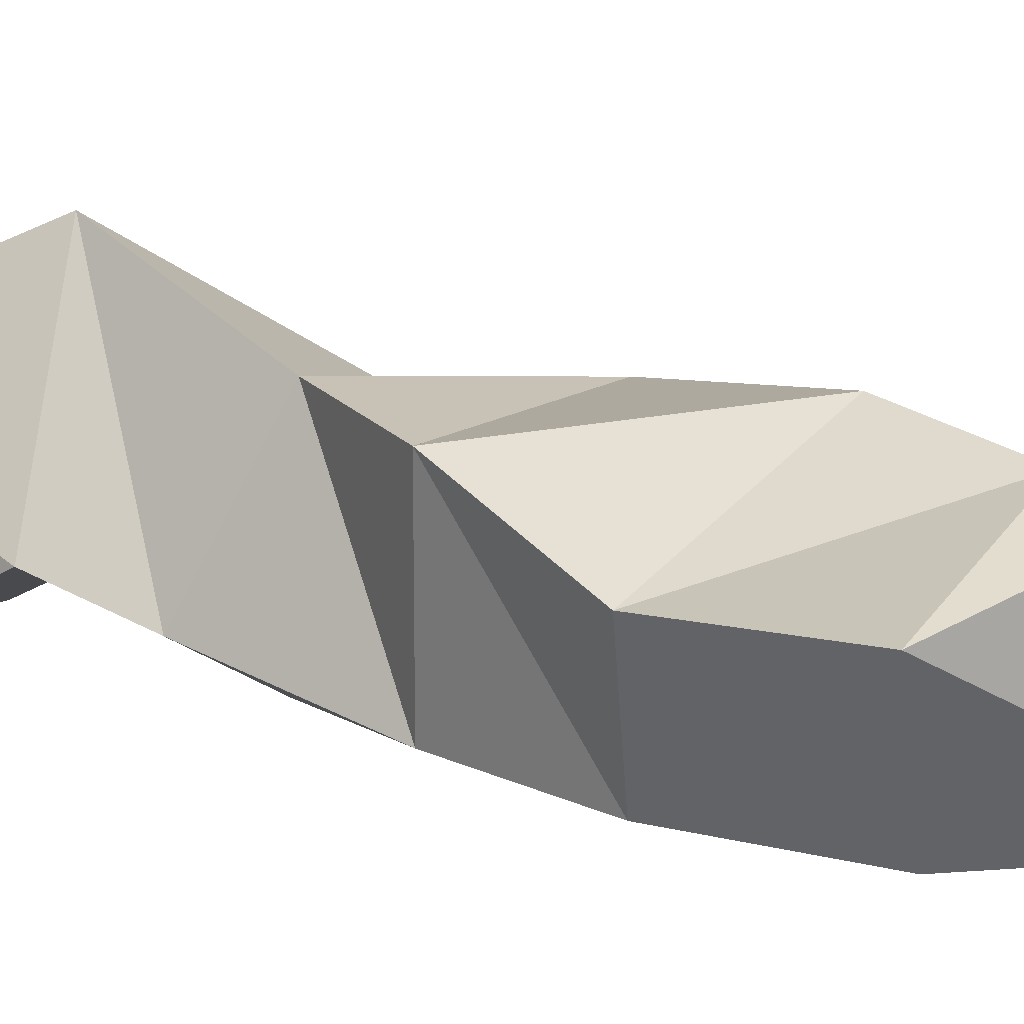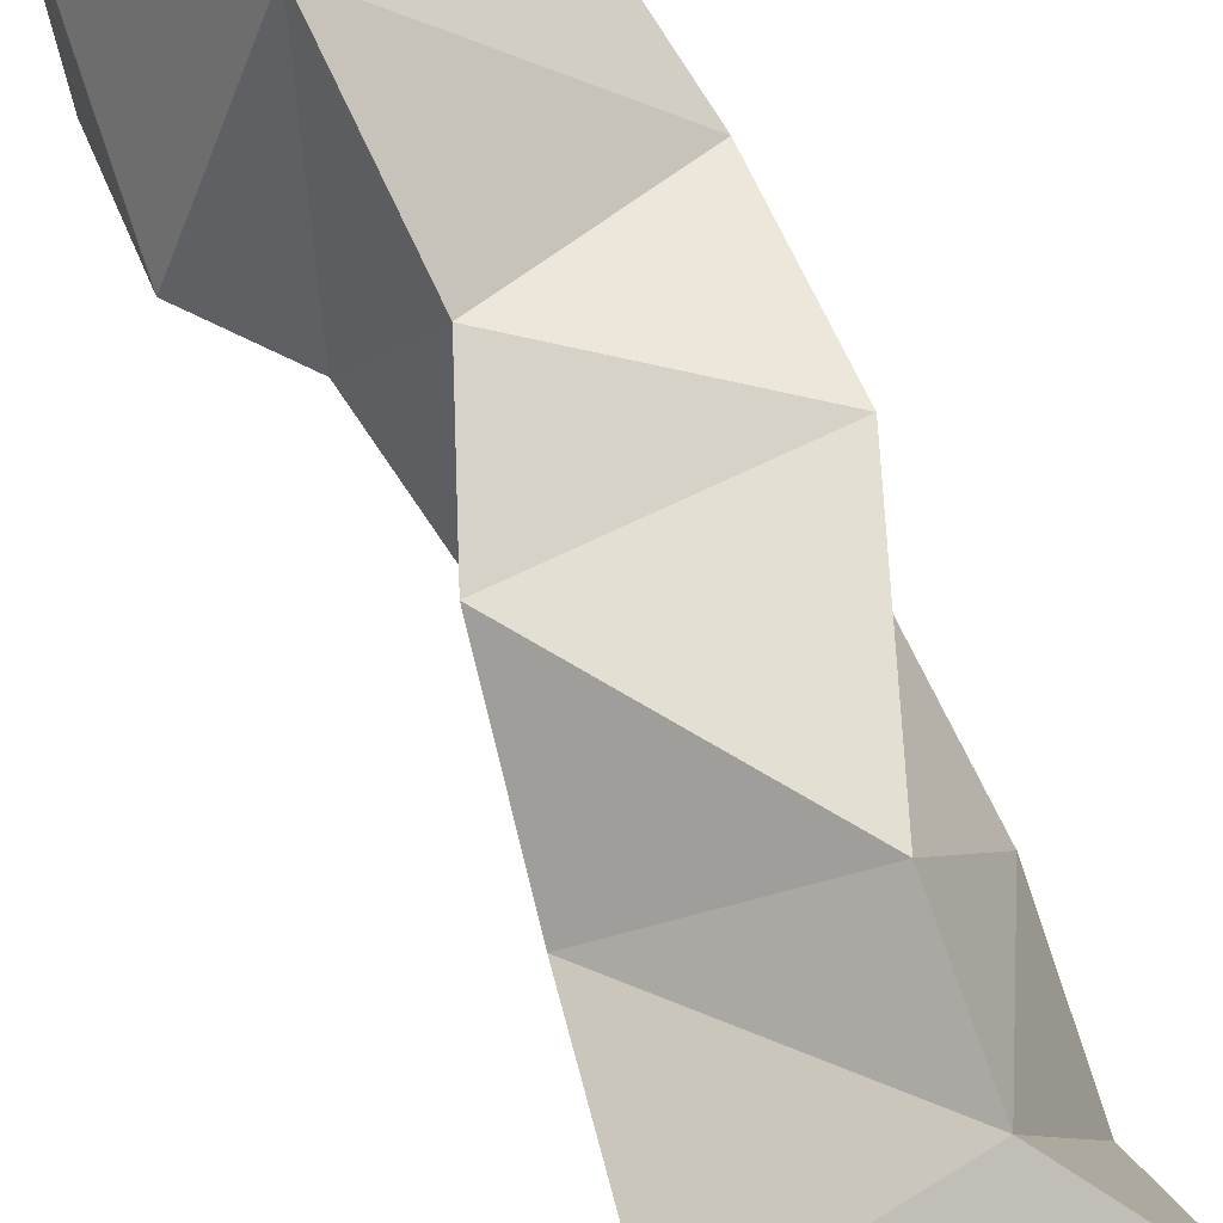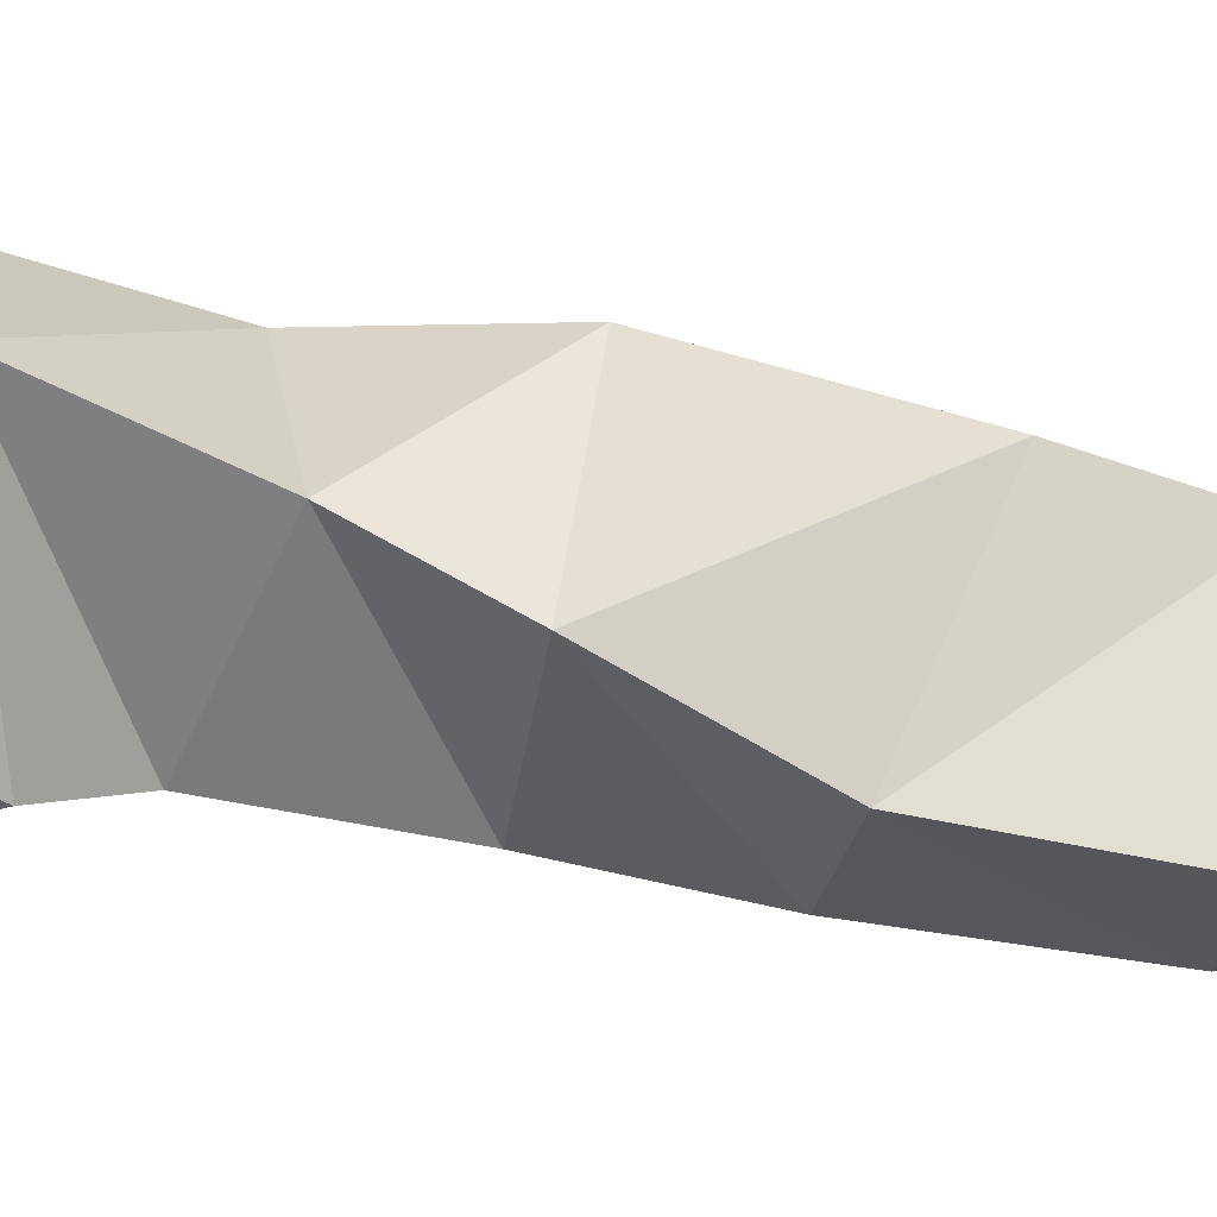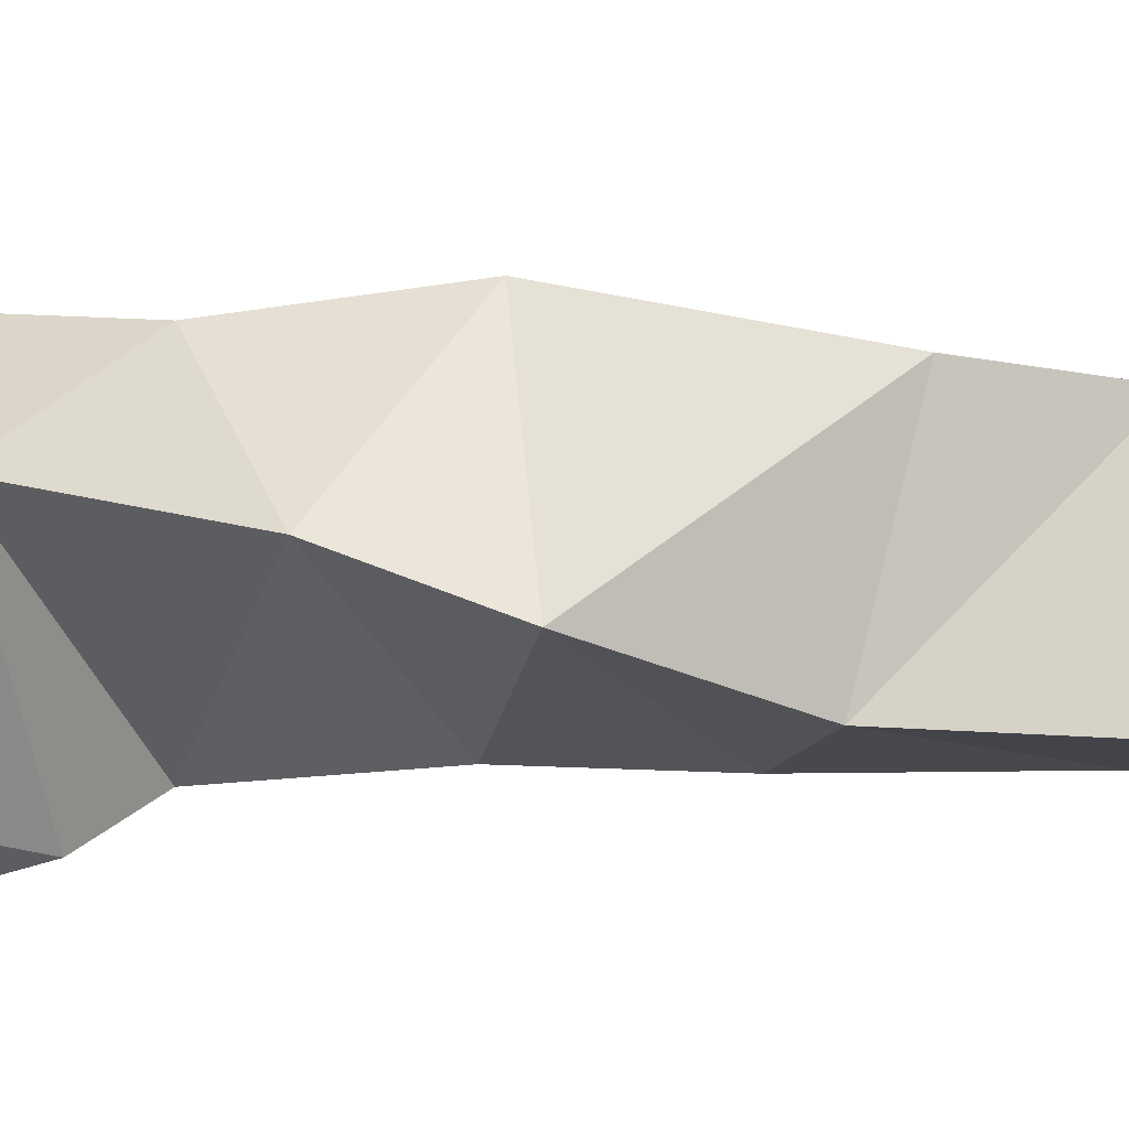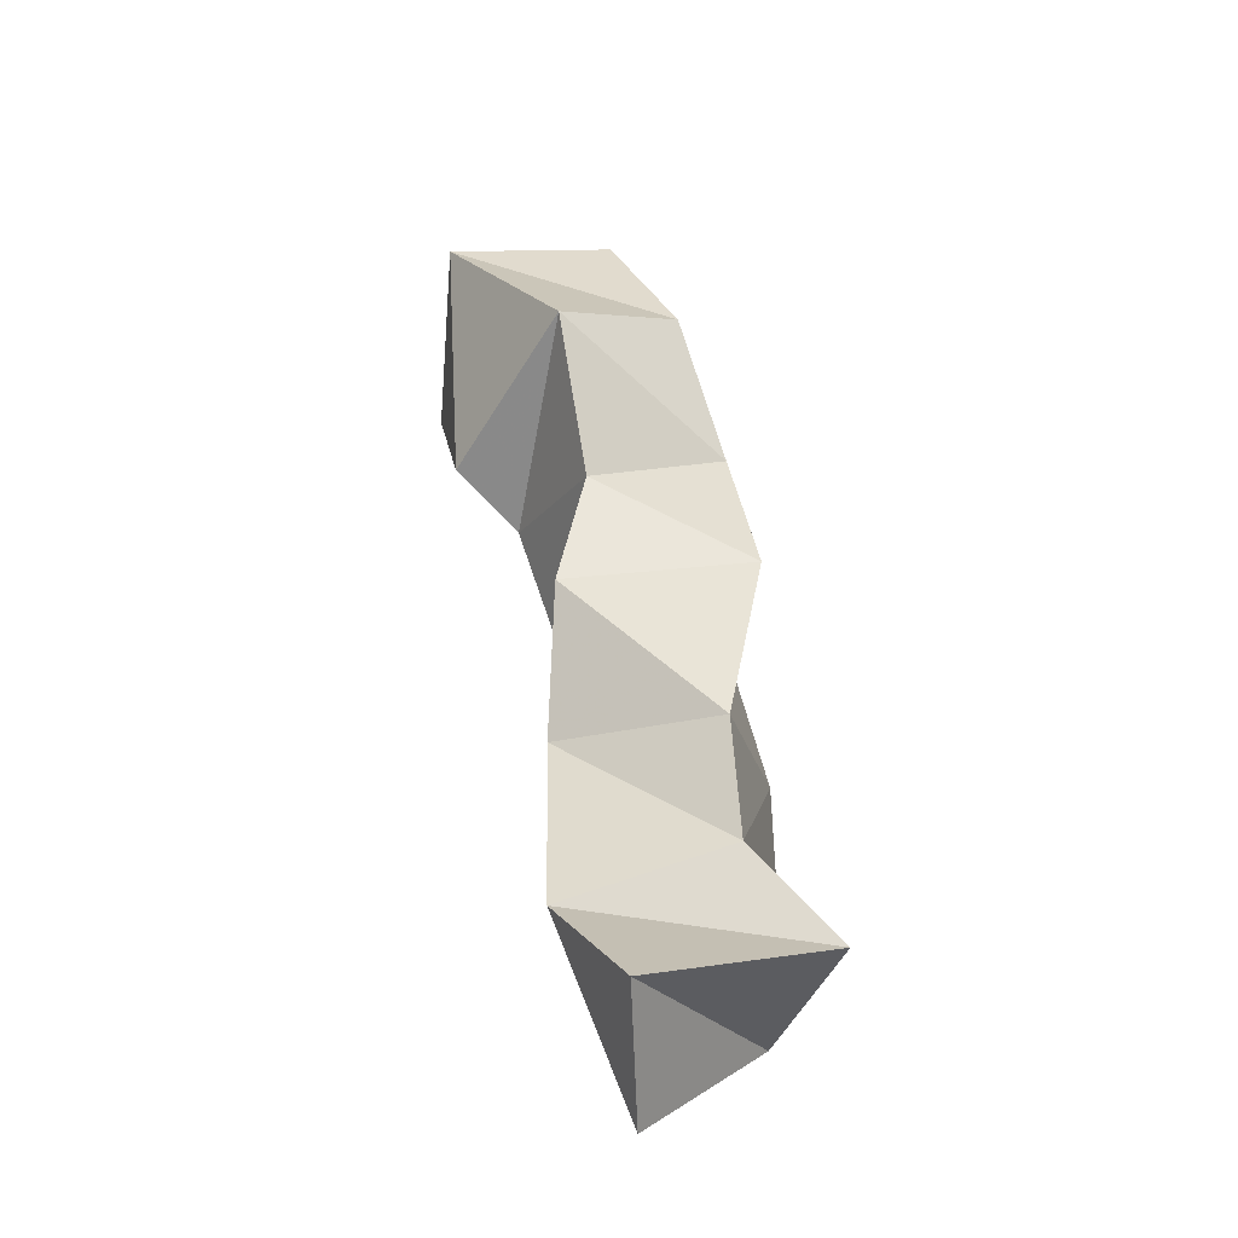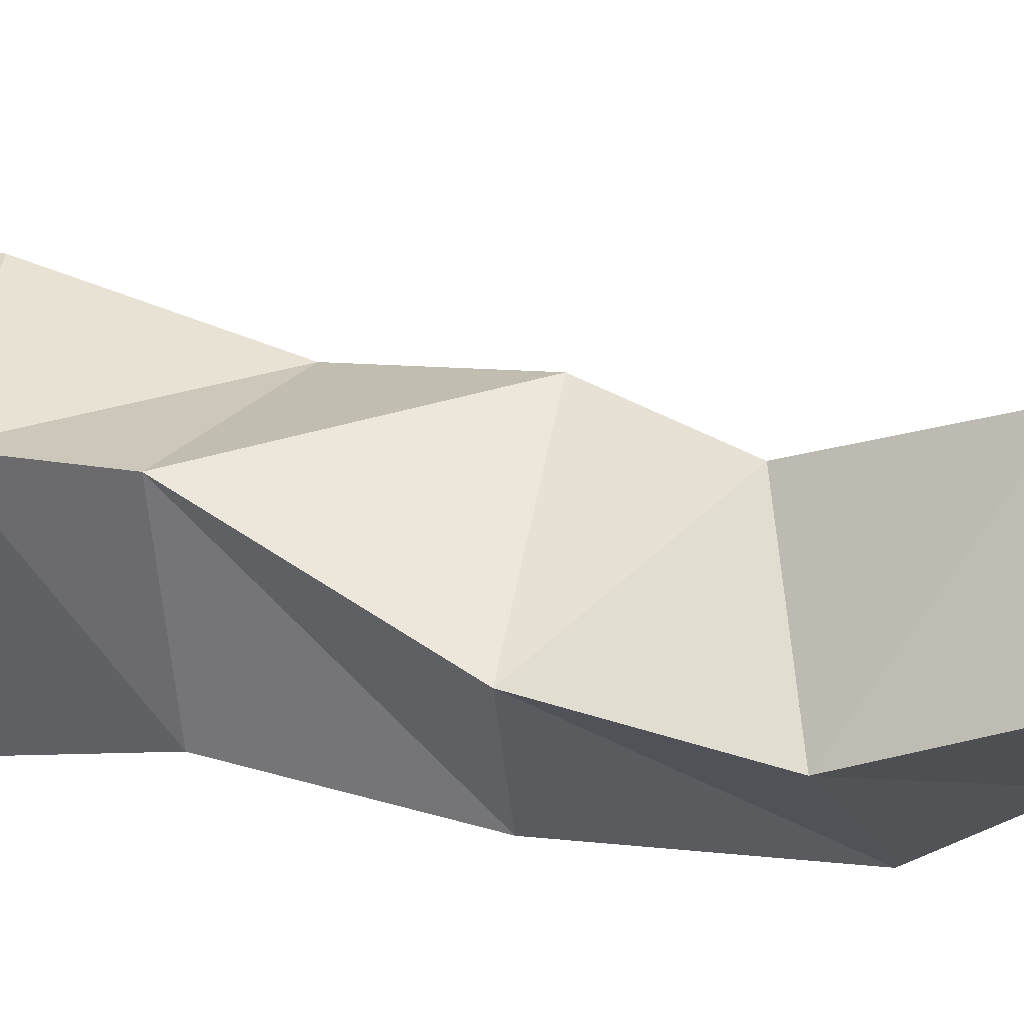
<metadata>
{"format":"obj","ext":"obj","renderer":"f3d","projection":"perspective","resolution":1024,"background":"white","views":[{"elev":9.6,"azim":136.8,"up":"+Y"},{"elev":67.2,"azim":166.3,"up":"+Y"},{"elev":40.9,"azim":108.1,"up":"+Y"},{"elev":54.1,"azim":95.6,"up":"+Y"},{"elev":-42.4,"azim":171.4,"up":"+Z"},{"elev":59.3,"azim":-68.2,"up":"+Y"}]}
</metadata>
<code>
v 0.286 0.105 0.5484
v 0.2755 0.1533 0.549
v 0.3217 0.1145 0.5162
v 0.3301 0.1577 0.5326
v 0.2801 0.1003 0.5873
v 0.3013 0.1555 0.5765
v 0.3294 0.101 0.5768
v 0.3479 0.1374 0.5648
v 0.2849 0.1192 0.6231
v 0.3051 0.1636 0.6105
v 0.3345 0.1 0.6297
v 0.3487 0.1353 0.6186
v 0.2934 0.1127 0.6744
v 0.2932 0.1587 0.671
v 0.3402 0.105 0.6706
v 0.3499 0.1545 0.66
v 0.316 0.1002 0.7294
v 0.3002 0.1518 0.7172
v 0.3573 0.1192 0.7111
v 0.3426 0.161 0.6949
v 0.3266 0.1262 0.7539
v 0.3171 0.1704 0.756
v 0.3779 0.1314 0.7223
v 0.3543 0.1849 0.736
v 0.3347 0.1121 0.7831
v 0.3356 0.1578 0.8017
v 0.3827 0.1131 0.7619
v 0.3856 0.1585 0.7902
f 1 2 4
f 3 1 4
f 2 6 8
f 4 2 8
f 6 5 7
f 8 6 7
f 5 1 3
f 7 5 3
f 8 7 3
f 4 8 3
f 2 1 5
f 6 2 5
f 5 6 8
f 7 5 8
f 6 10 12
f 8 6 12
f 10 9 11
f 12 10 11
f 9 5 7
f 11 9 7
f 12 11 7
f 8 12 7
f 6 5 9
f 10 6 9
f 9 10 12
f 11 9 12
f 10 14 16
f 12 10 16
f 14 13 15
f 16 14 15
f 13 9 11
f 15 13 11
f 16 15 11
f 12 16 11
f 10 9 13
f 14 10 13
f 13 14 16
f 15 13 16
f 14 18 20
f 16 14 20
f 18 17 19
f 20 18 19
f 17 13 15
f 19 17 15
f 20 19 15
f 16 20 15
f 14 13 17
f 18 14 17
f 17 18 20
f 19 17 20
f 18 22 24
f 20 18 24
f 22 21 23
f 24 22 23
f 21 17 19
f 23 21 19
f 24 23 19
f 20 24 19
f 18 17 21
f 22 18 21
f 21 22 24
f 23 21 24
f 22 26 28
f 24 22 28
f 26 25 27
f 28 26 27
f 25 21 23
f 27 25 23
f 28 27 23
f 24 28 23
f 22 21 25
f 26 22 25

</code>
